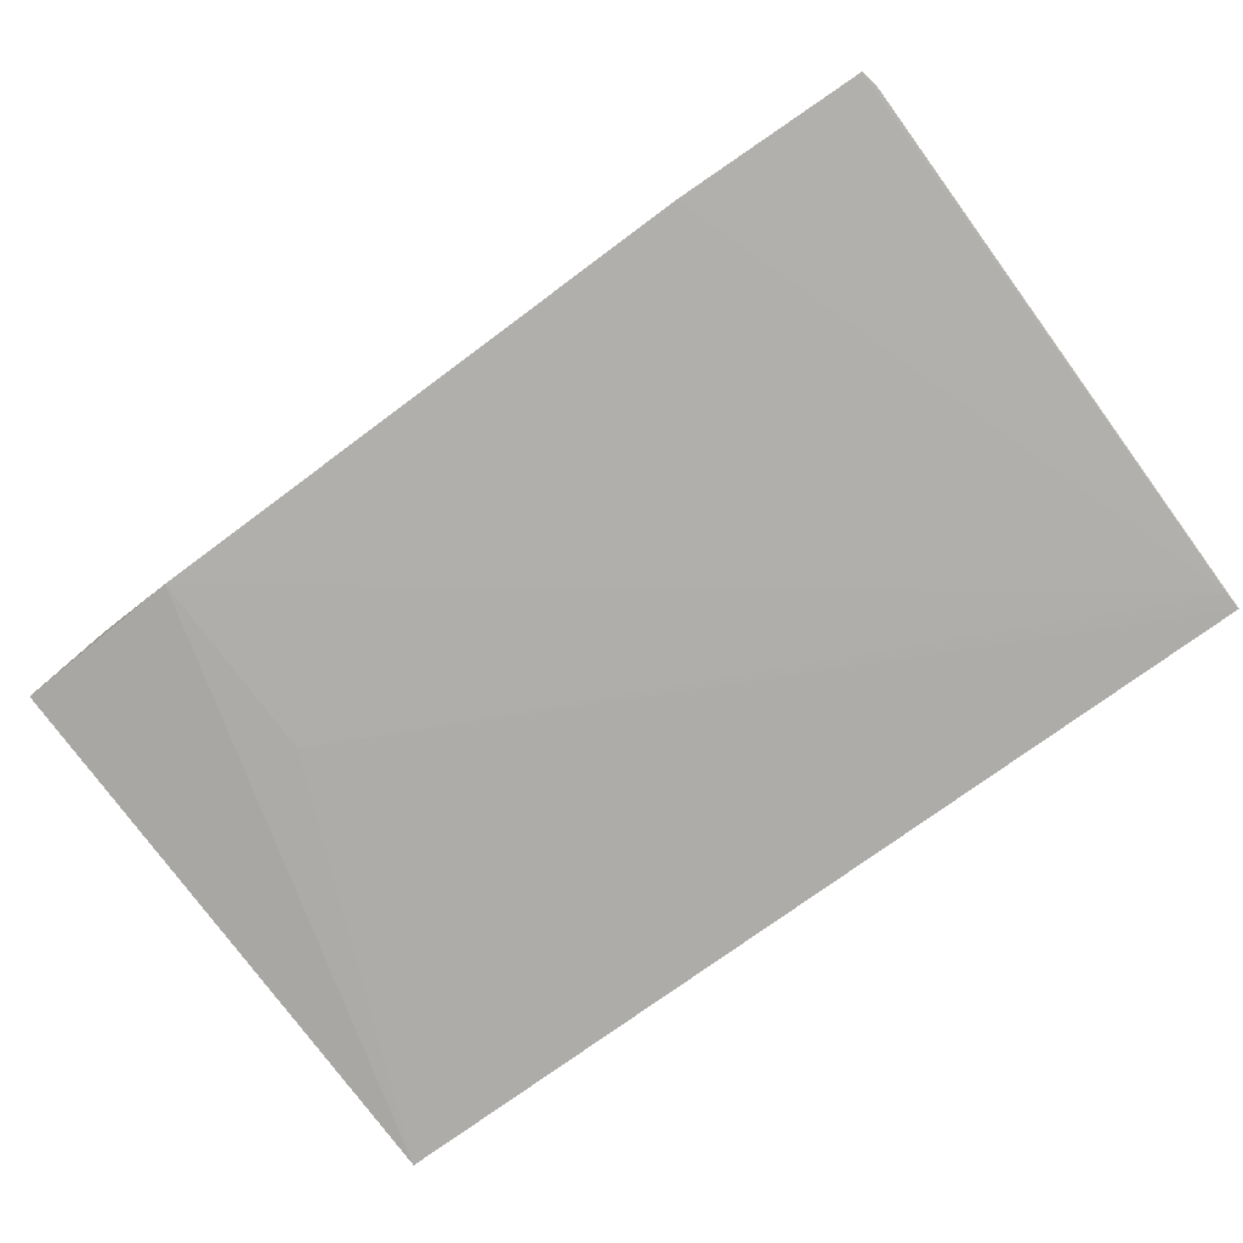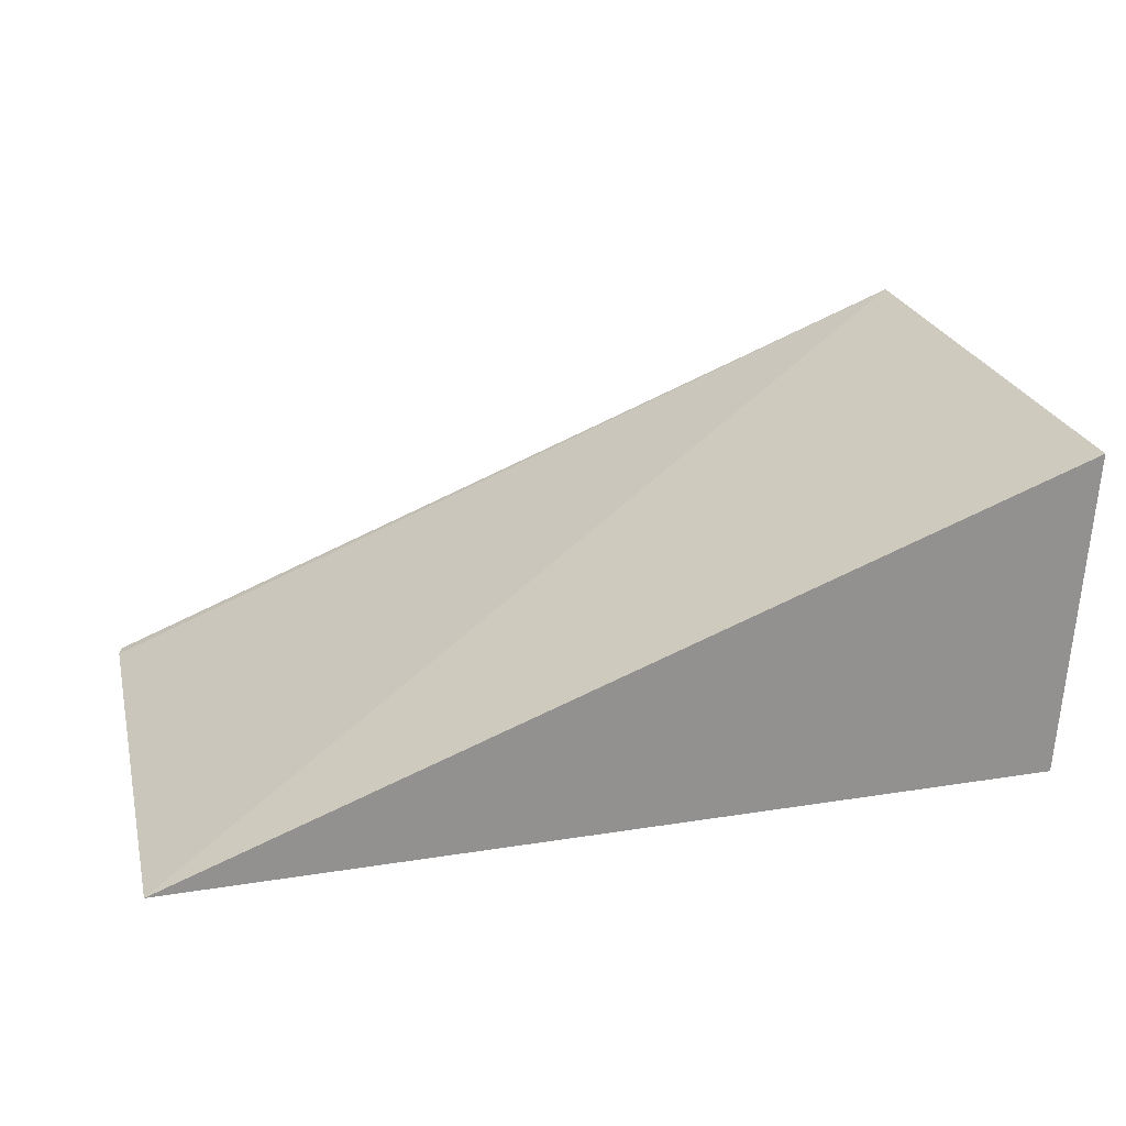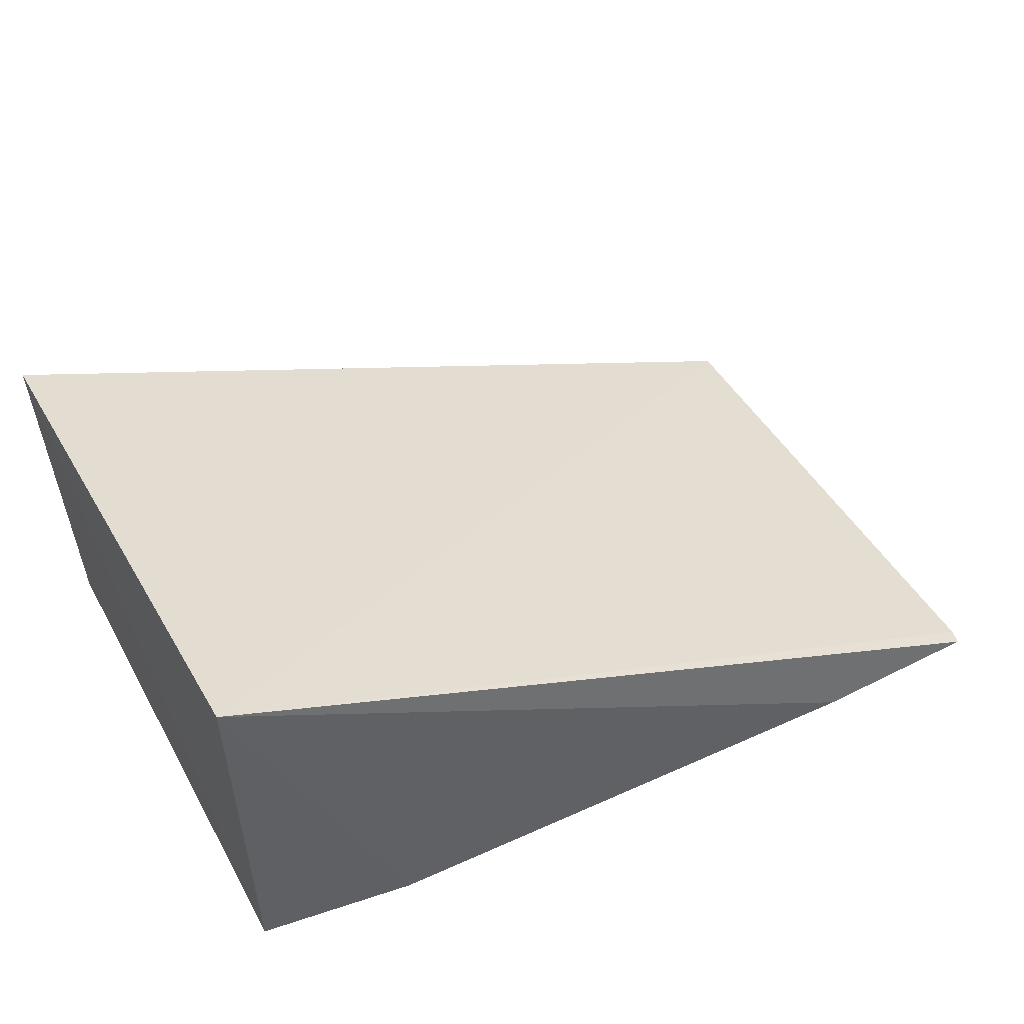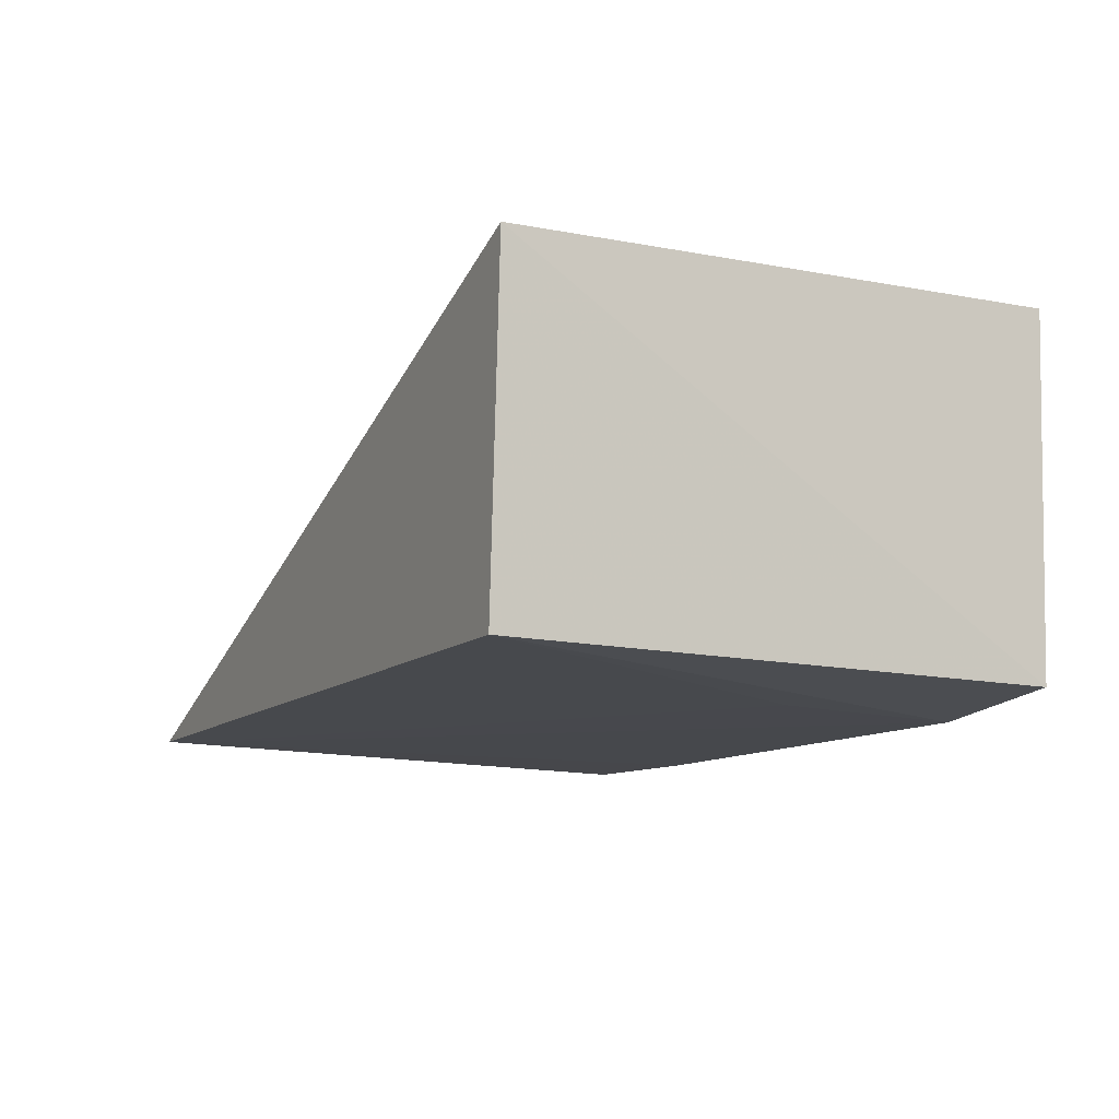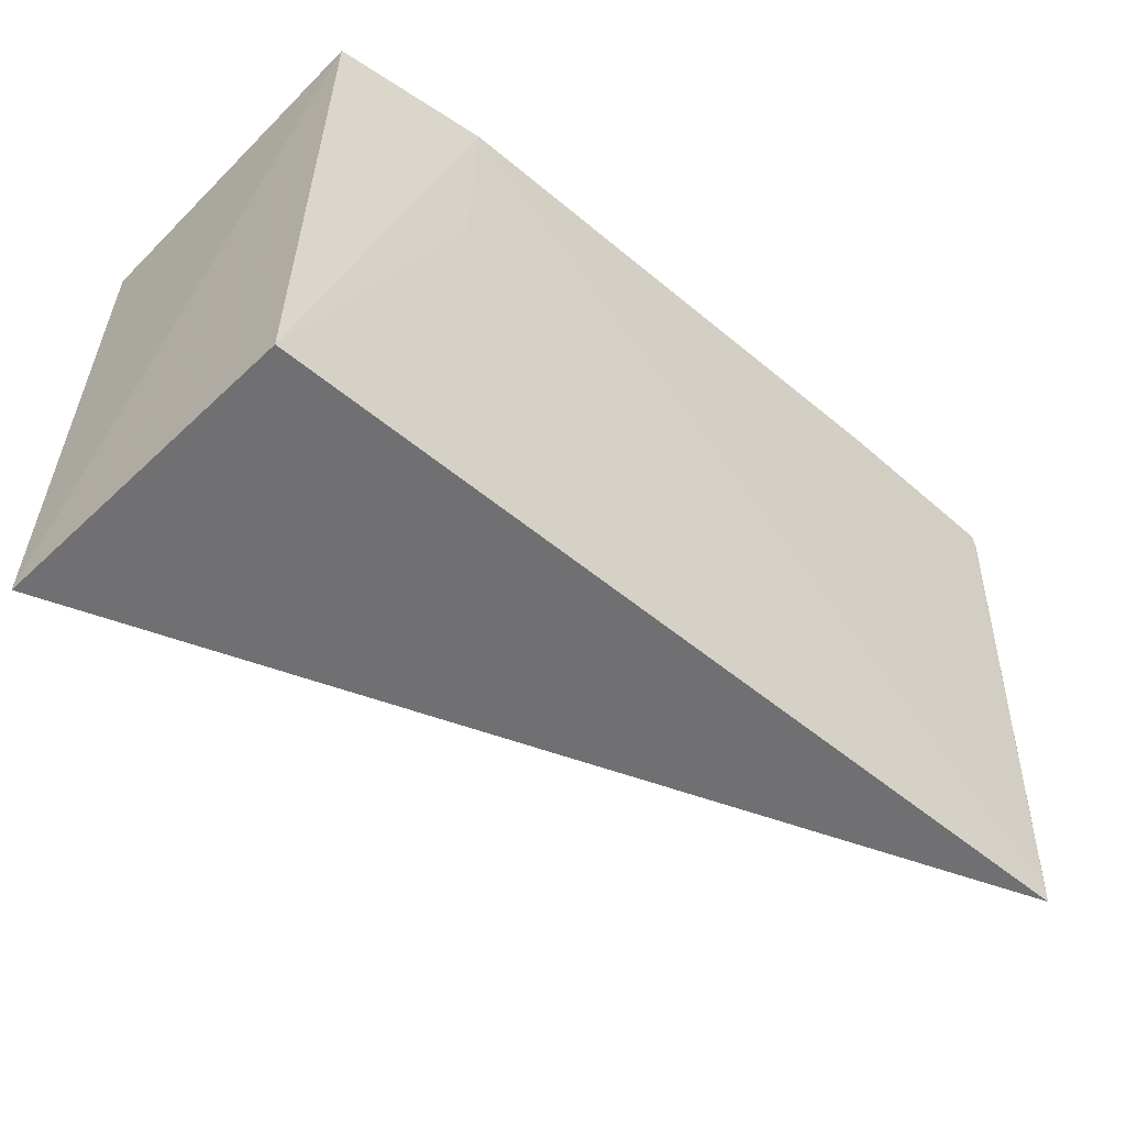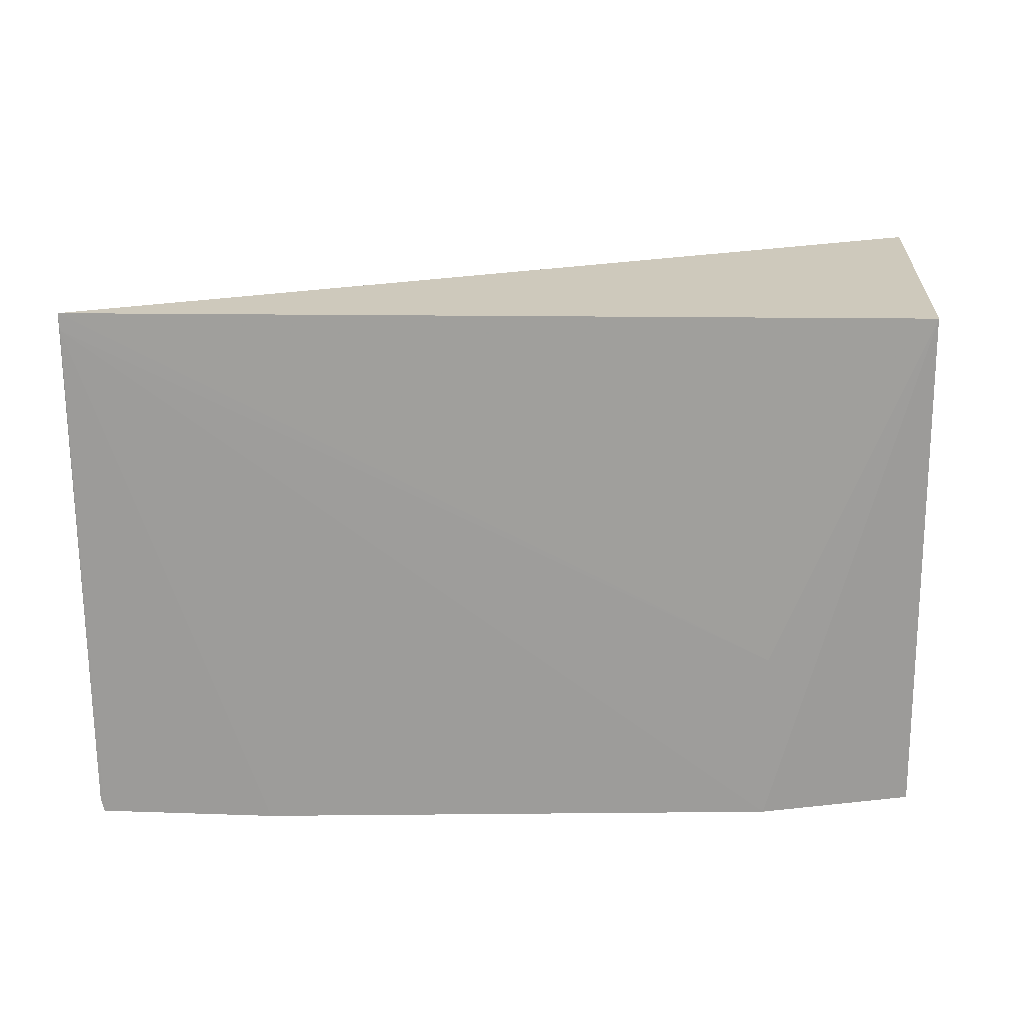
<metadata>
{"format":"obj","ext":"obj","renderer":"f3d","projection":"perspective","resolution":1024,"background":"white","views":[{"elev":-79.6,"azim":36.6,"up":"+Y"},{"elev":23.8,"azim":167.0,"up":"+Y"},{"elev":44.1,"azim":-27.8,"up":"+Y"},{"elev":-10.4,"azim":-115.4,"up":"+Y"},{"elev":-54.2,"azim":-41.5,"up":"+Z"},{"elev":-68.0,"azim":-179.4,"up":"+Y"}]}
</metadata>
<code>
v -0.207 -0.02467 0.1618
v -0.2069 -0.02465 0.1612
v -0.2442 -0.00964 0.1618
v -0.2445 -0.009697 0.1392
v -0.2436 -0.02354 0.1393
v -0.207 -0.0239 0.1385
v -0.2437 -0.02409 0.1618
v -0.207 -0.02393 0.1393
v -0.237 -0.02475 0.1621
v -0.2146 -0.02475 0.1621
v -0.237 -0.02443 0.1546
f 1 2 3
f 6 3 2
f 6 4 3
f 6 5 4
f 7 3 4
f 7 4 5
f 8 6 2
f 8 2 1
f 9 7 5
f 9 3 7
f 10 1 3
f 10 3 9
f 10 9 8
f 10 8 1
f 11 9 5
f 11 5 6
f 11 6 8
f 11 8 9

</code>
